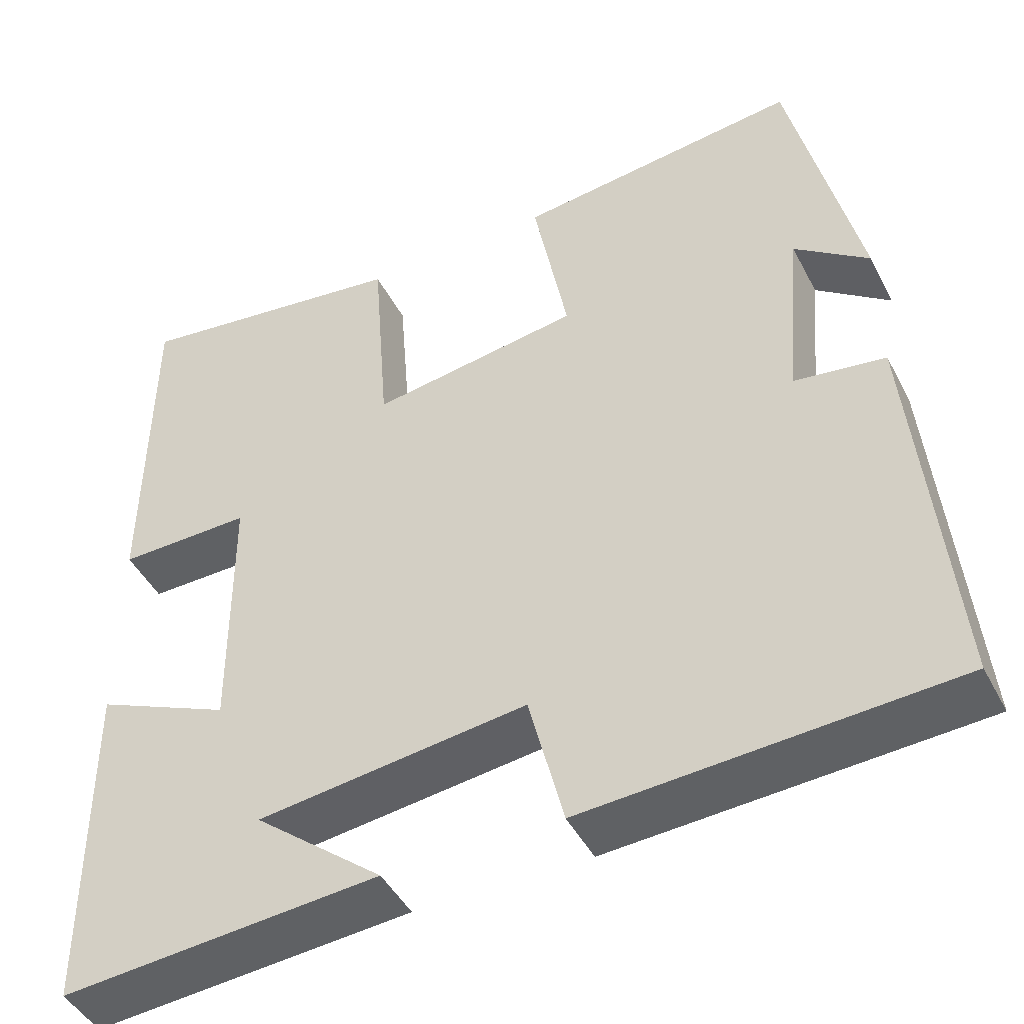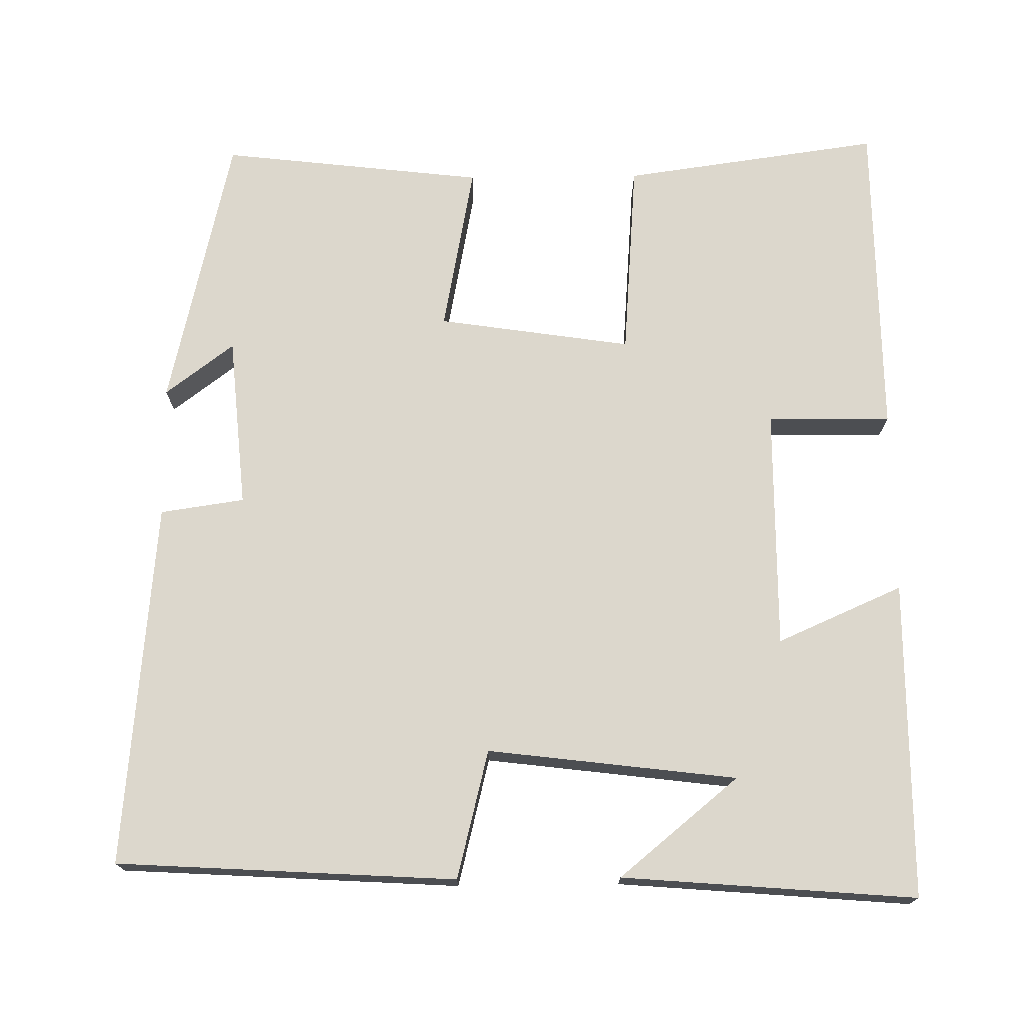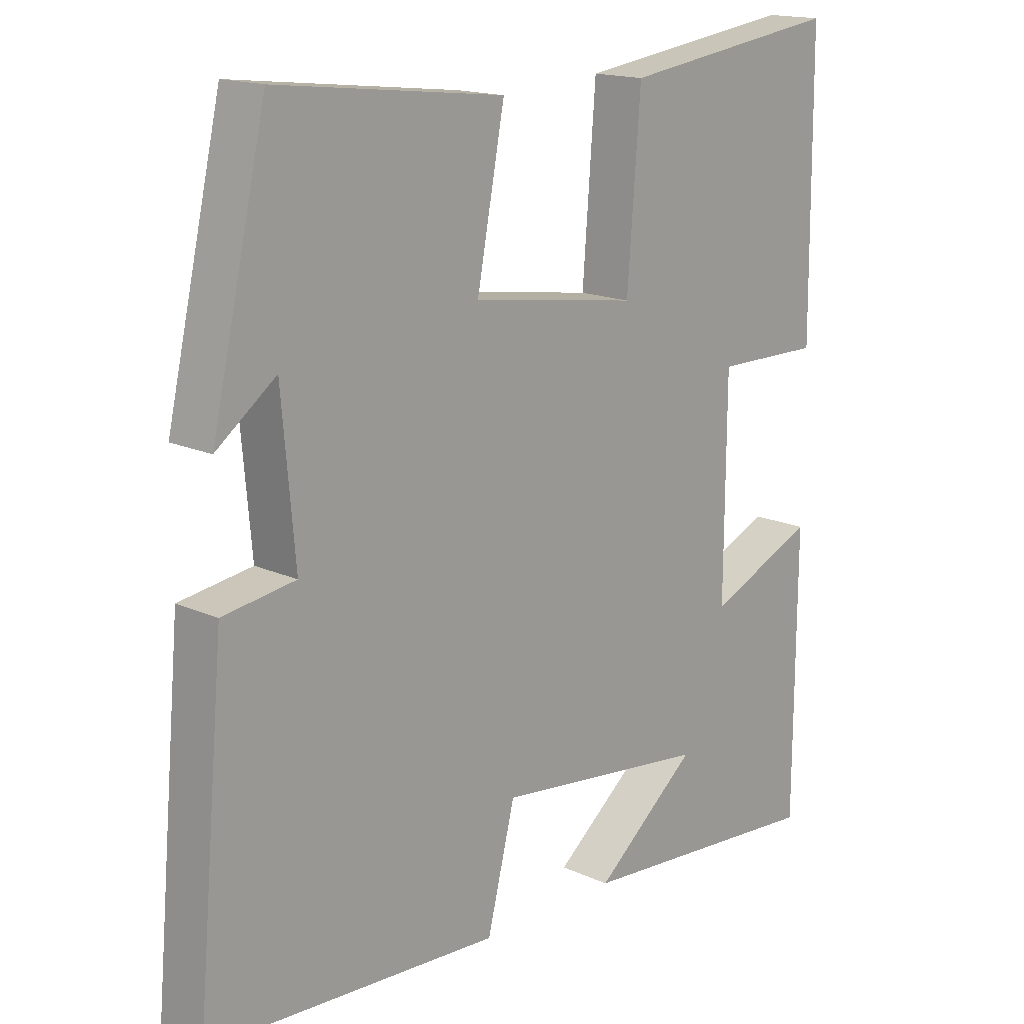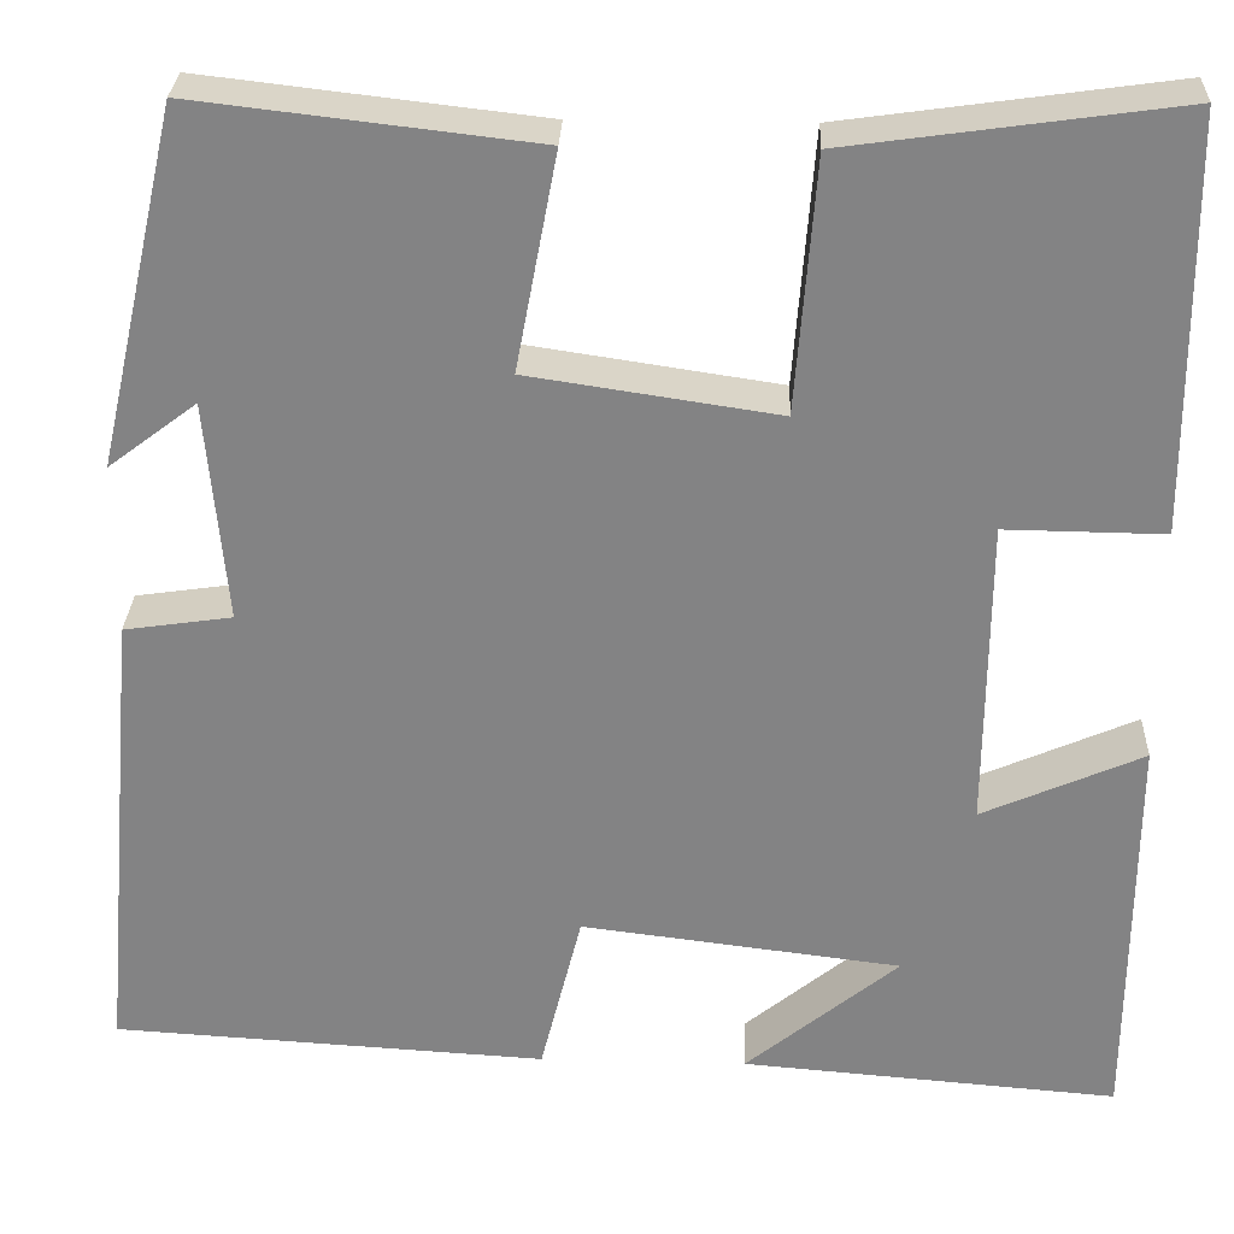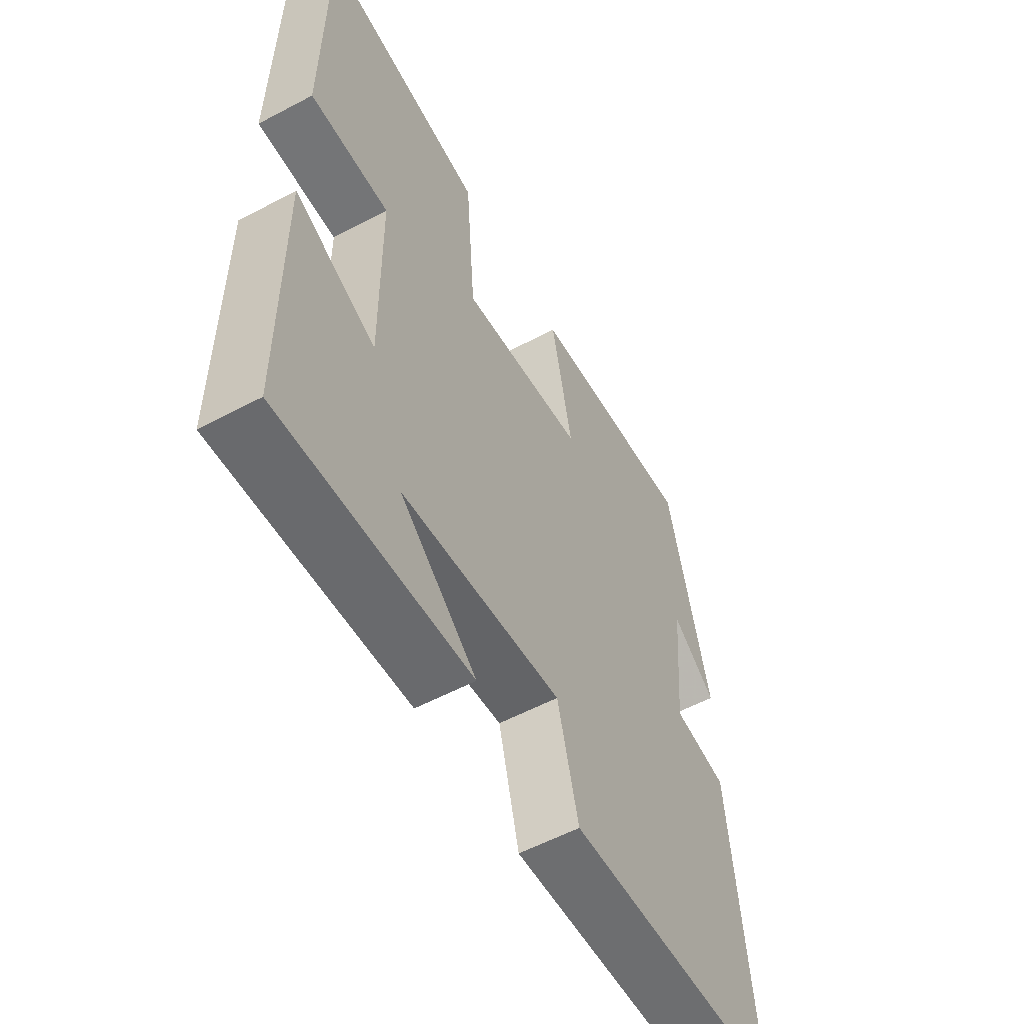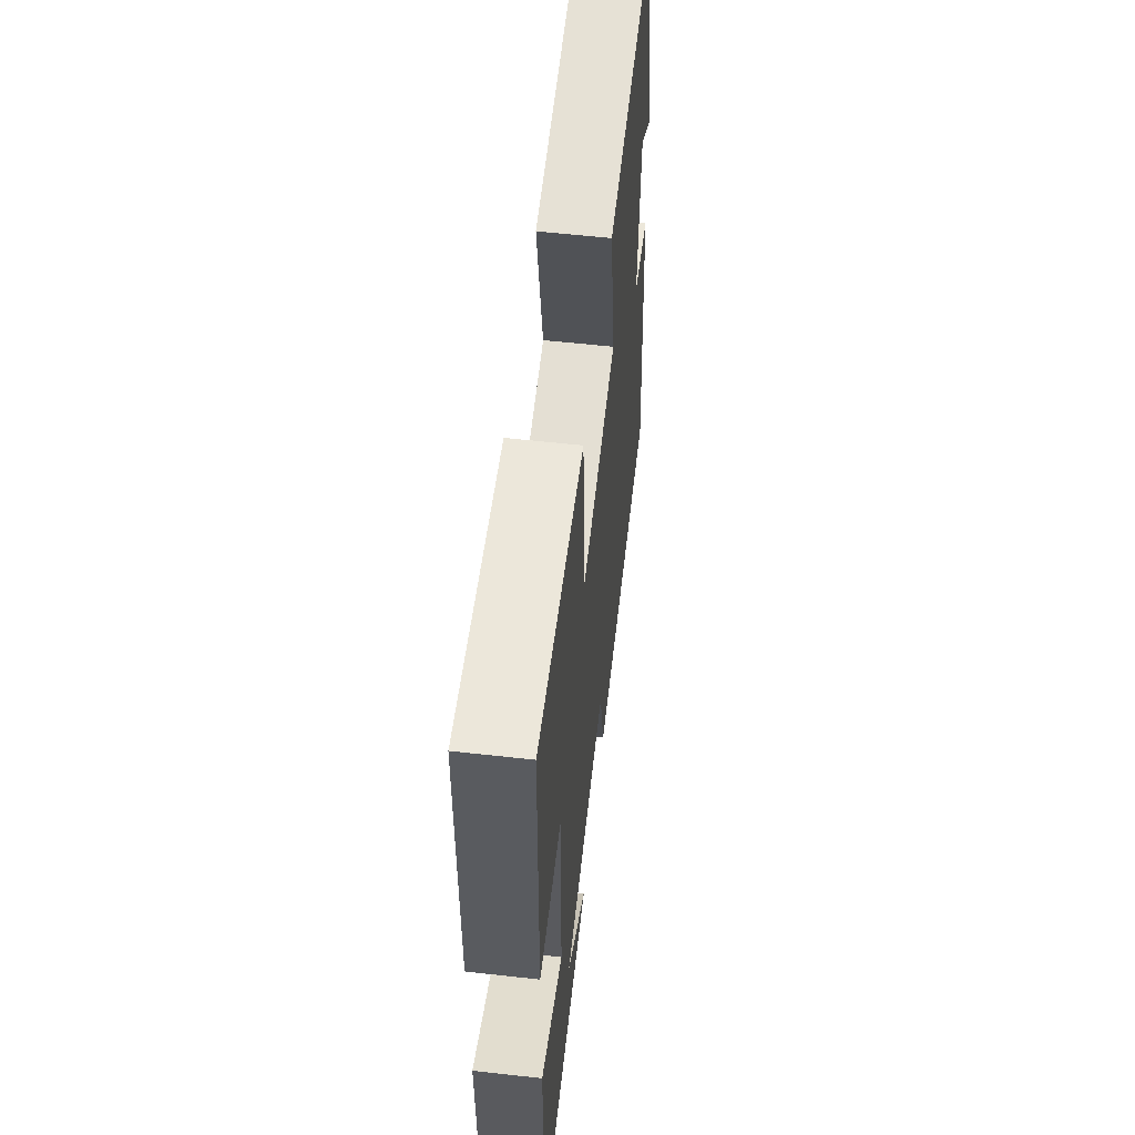
<metadata>
{"format":"obj","ext":"obj","renderer":"f3d","projection":"perspective","resolution":1024,"background":"white","views":[{"elev":-45.6,"azim":26.3,"up":"+Z"},{"elev":73.0,"azim":179.3,"up":"+Y"},{"elev":16.2,"azim":133.1,"up":"+Z"},{"elev":28.5,"azim":-177.8,"up":"+Z"},{"elev":-57.0,"azim":-61.1,"up":"+Z"},{"elev":57.8,"azim":-83.4,"up":"+Z"}]}
</metadata>
<code>
v -0.497 0.07 0.547
v -0.16 0.07 0.5
v -0.14 0.07 0.241
v 0.114 0.07 0.279
v 0.072 0.07 0.5
v 0.417 0.07 0.54
v 0.5 0.07 0.177
v 0.41 0.07 0.245
v 0.39 0.07 0.019
v 0.5 0.07 0.003
v 0.543 0.07 -0.474
v 0.099 0.07 -0.5
v 0.057 0.07 -0.332
v -0.269 0.07 -0.372
v -0.113 0.07 -0.5
v -0.498 0.07 -0.531
v -0.5 0.07 -0.116
v -0.336 0.07 -0.188
v -0.338 0.07 0.128
v -0.5 0.07 0.126
v -0.497 0 0.547
v -0.16 0 0.5
v -0.14 0 0.241
v 0.114 0 0.279
v 0.072 0 0.5
v 0.417 0 0.54
v 0.5 0 0.177
v 0.41 0 0.245
v 0.39 0 0.019
v 0.5 0 0.003
v 0.543 0 -0.474
v 0.099 0 -0.5
v 0.057 0 -0.332
v -0.269 0 -0.372
v -0.113 0 -0.5
v -0.498 0 -0.531
v -0.5 0 -0.116
v -0.336 0 -0.188
v -0.338 0 0.128
v -0.5 0 0.126
f 1 2 3
f 20 1 3
f 19 20 3
f 18 19 3 4
f 16 17 18
f 16 18 4
f 14 15 16
f 14 16 4
f 13 14 4
f 11 12 13
f 10 11 13
f 9 10 13
f 8 9 13 4
f 6 7 8
f 4 5 6 8
f 23 22 21
f 23 21 40
f 23 40 39
f 24 23 39 38
f 38 37 36
f 24 38 36
f 36 35 34
f 24 36 34
f 24 34 33
f 33 32 31
f 33 31 30
f 33 30 29
f 24 33 29 28
f 28 27 26
f 28 26 25 24
f 1 21 22 2
f 2 22 23 3
f 3 23 24 4
f 4 24 25 5
f 5 25 26 6
f 6 26 27 7
f 7 27 28 8
f 8 28 29 9
f 9 29 30 10
f 10 30 31 11
f 11 31 32 12
f 12 32 33 13
f 13 33 34 14
f 14 34 35 15
f 15 35 36 16
f 16 36 37 17
f 17 37 38 18
f 18 38 39 19
f 19 39 40 20
f 20 40 21 1

</code>
